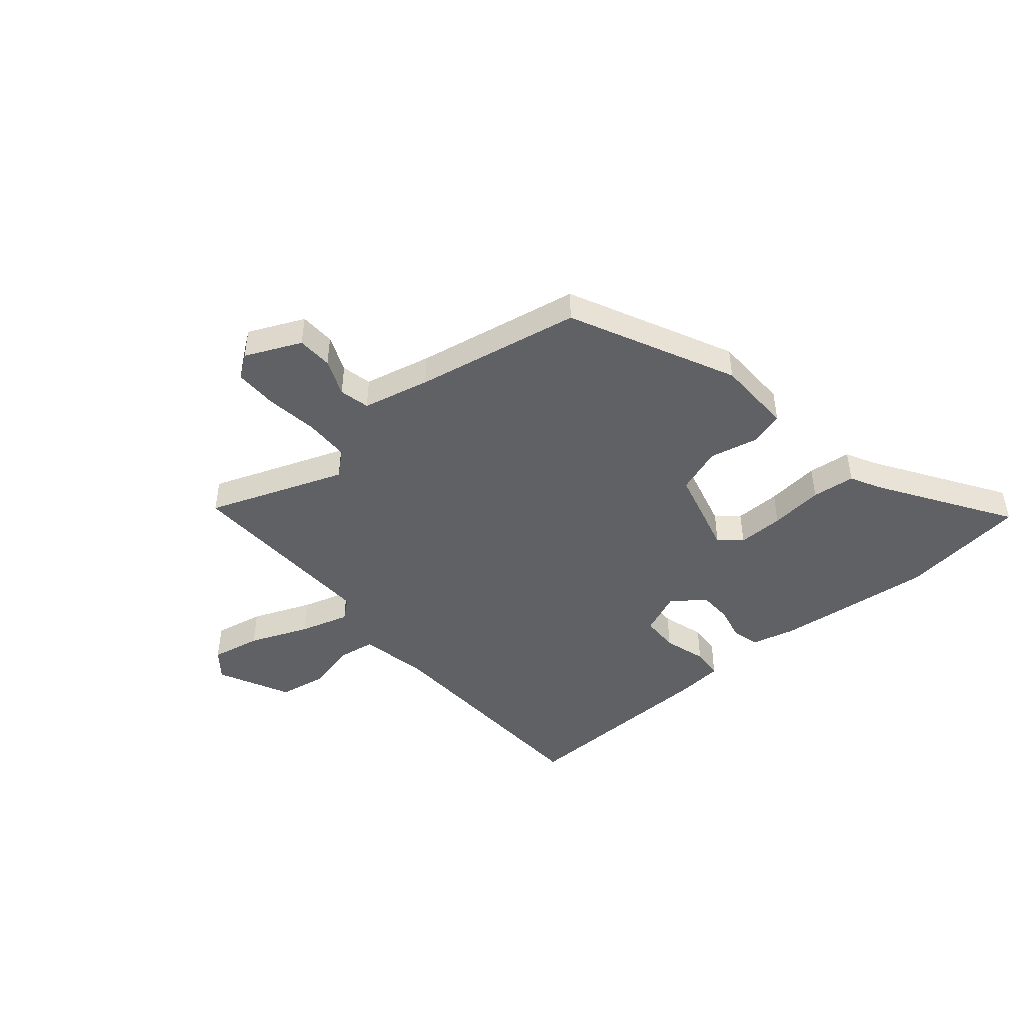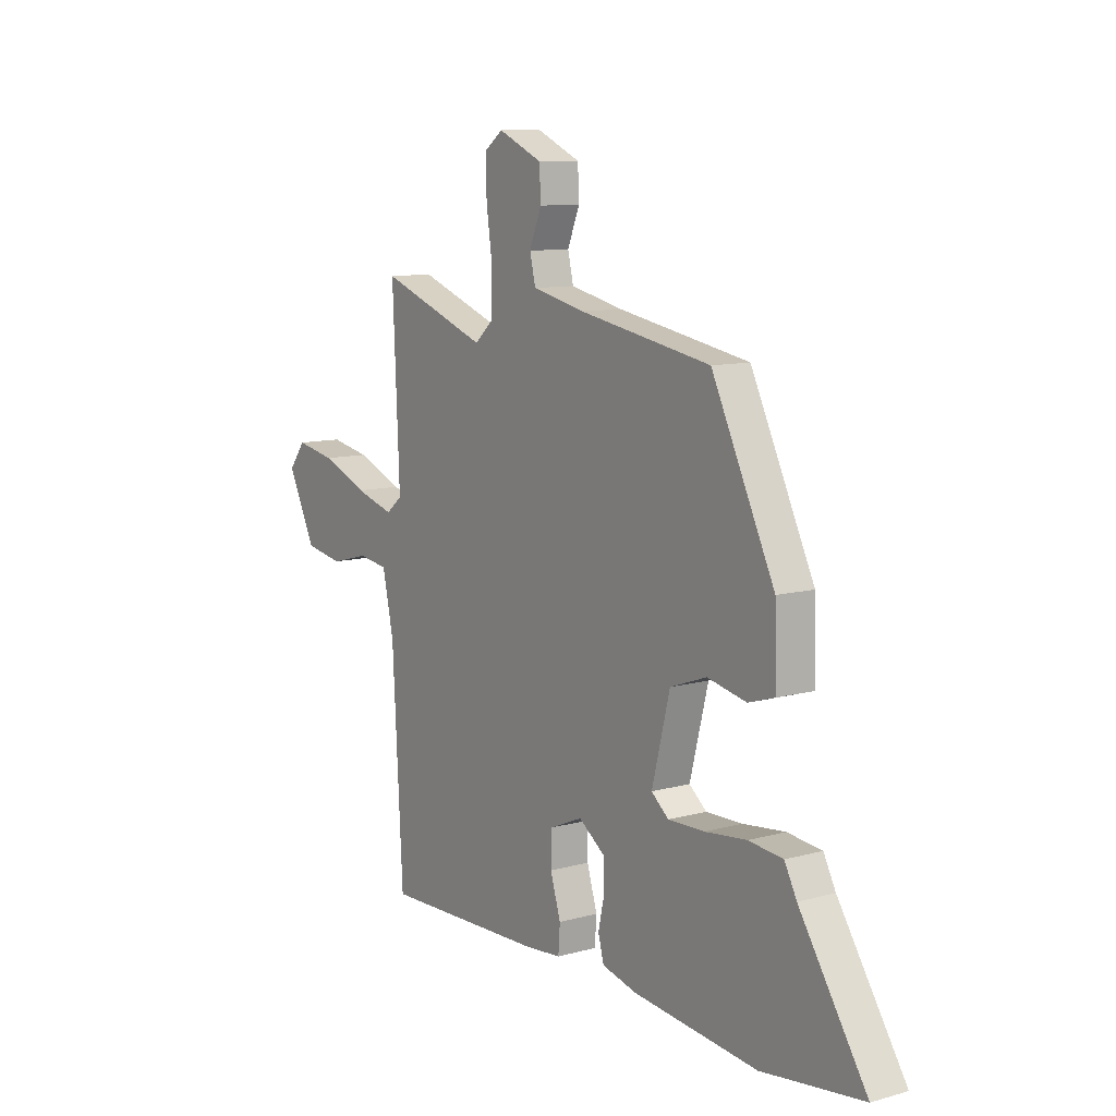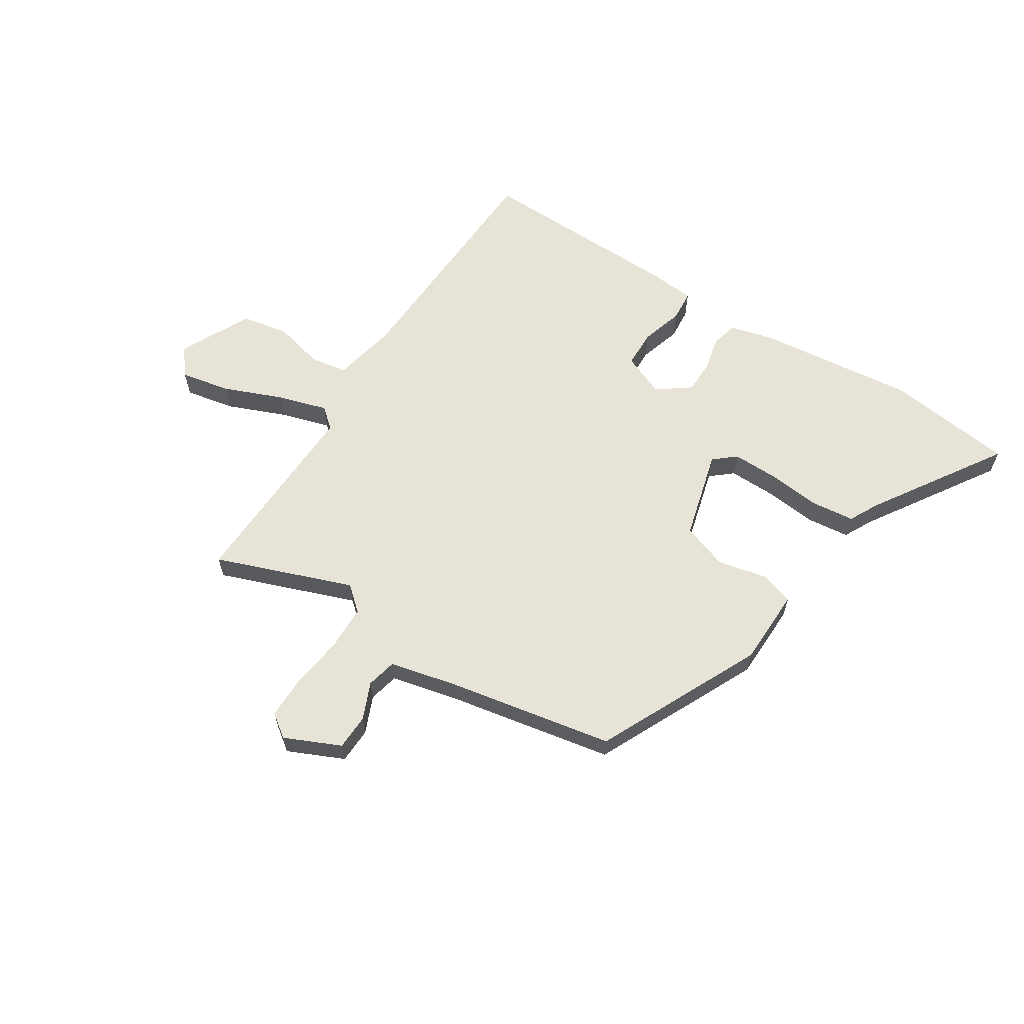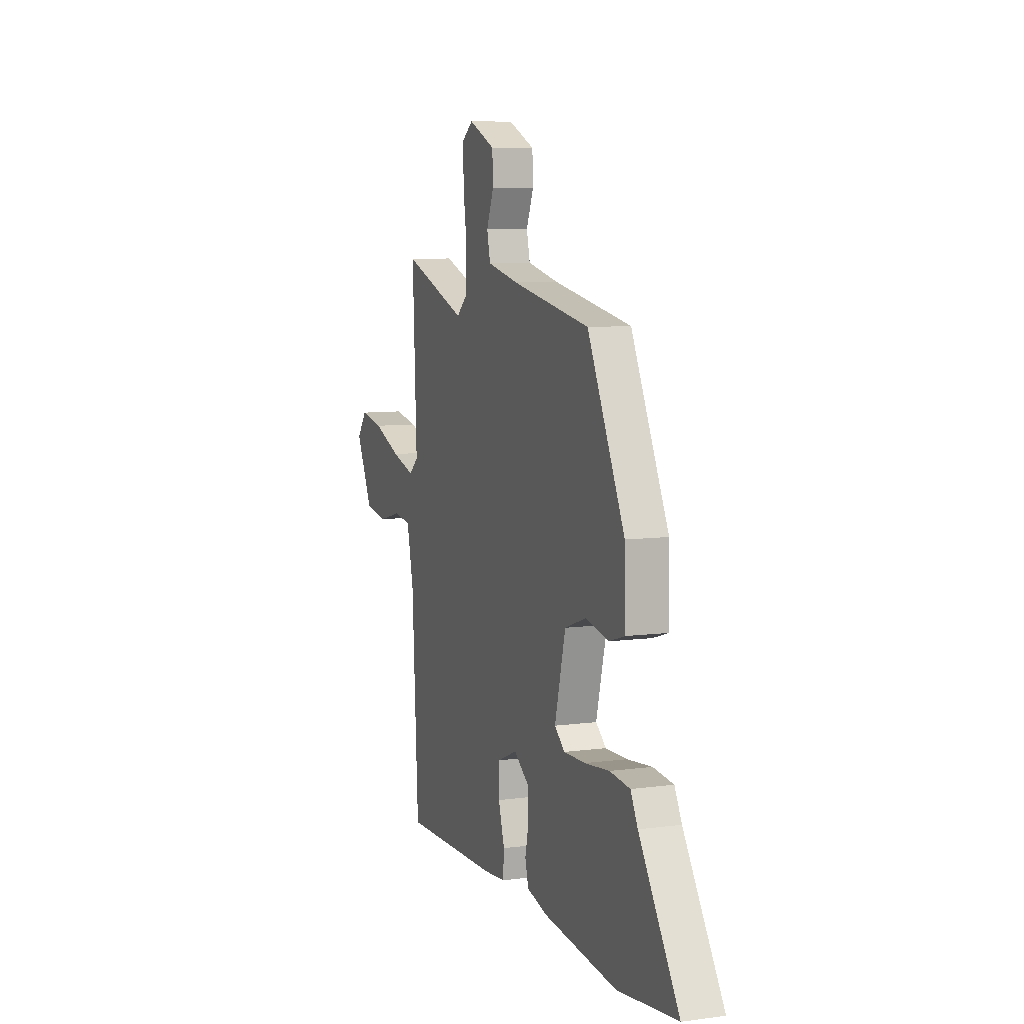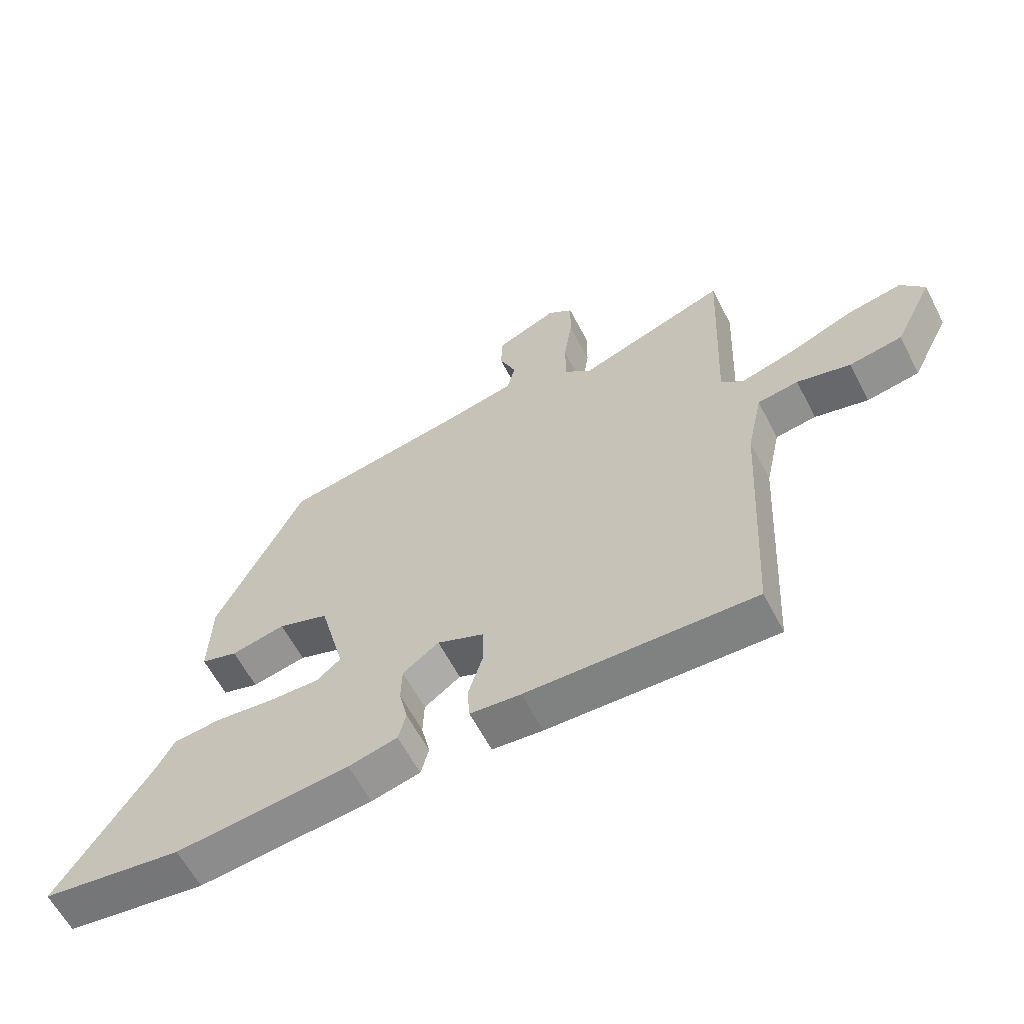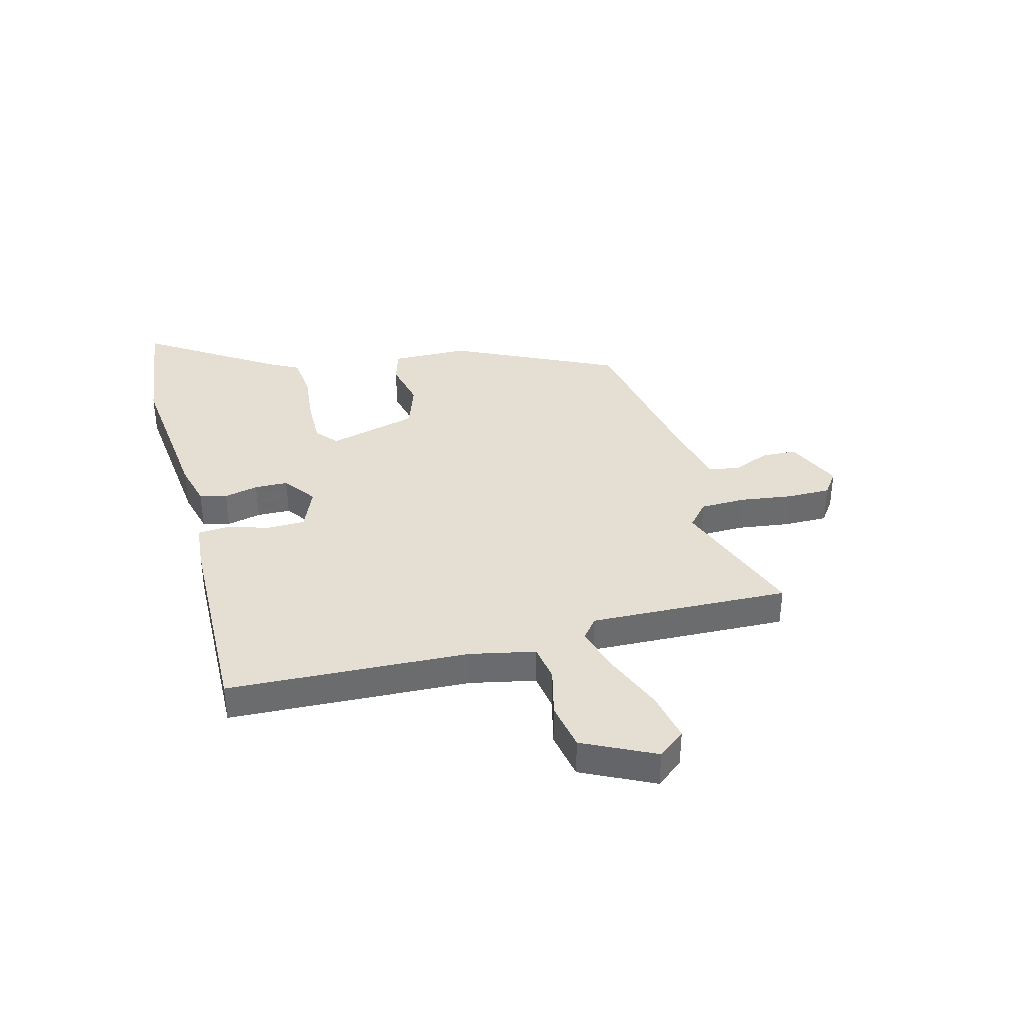
<metadata>
{"format":"obj","ext":"obj","renderer":"f3d","projection":"perspective","resolution":1024,"background":"white","views":[{"elev":-45.9,"azim":39.8,"up":"+Y"},{"elev":10.2,"azim":55.0,"up":"+Z"},{"elev":62.1,"azim":32.0,"up":"+Y"},{"elev":8.0,"azim":69.6,"up":"+Z"},{"elev":-61.3,"azim":-152.6,"up":"+Z"},{"elev":36.9,"azim":-105.3,"up":"+Y"}]}
</metadata>
<code>
v -0.497 0.07 0.552
v -0.247 0.07 0.462
v -0.203 0.07 0.501
v -0.202 0.07 0.584
v -0.216 0.07 0.68
v -0.217 0.07 0.759
v -0.175 0.07 0.79
v -0.073 0.07 0.745
v -0.07 0.07 0.68
v -0.098 0.07 0.612
v -0.085 0.07 0.557
v 0.037 0.07 0.53
v 0.341 0.07 0.476
v 0.486 0.07 0.178
v 0.49 0.07 0.037
v 0.429 0.07 0.018
v 0.339 0.07 0.037
v 0.255 0.07 0.007
v 0.213 0.07 -0.157
v 0.253 0.07 -0.19
v 0.337 0.07 -0.188
v 0.434 0.07 -0.177
v 0.513 0.07 -0.185
v 0.541 0.07 -0.238
v 0.696 0.07 -0.474
v 0.464 0.07 -0.505
v 0.176 0.07 -0.476
v 0.095 0.07 -0.456
v 0.082 0.07 -0.407
v 0.096 0.07 -0.344
v 0.094 0.07 -0.283
v 0.034 0.07 -0.24
v -0.043 0.07 -0.273
v -0.044 0.07 -0.342
v -0.02 0.07 -0.419
v -0.024 0.07 -0.476
v -0.108 0.07 -0.484
v -0.486 0.07 -0.496
v -0.51 0.07 -0.057
v -0.536 0.07 0.062
v -0.604 0.07 0.072
v -0.693 0.07 0.049
v -0.781 0.07 0.064
v -0.846 0.07 0.194
v -0.807 0.07 0.244
v -0.716 0.07 0.227
v -0.608 0.07 0.184
v -0.518 0.07 0.158
v -0.481 0.07 0.189
v -0.497 0 0.552
v -0.247 0 0.462
v -0.203 0 0.501
v -0.202 0 0.584
v -0.216 0 0.68
v -0.217 0 0.759
v -0.175 0 0.79
v -0.073 0 0.745
v -0.07 0 0.68
v -0.098 0 0.612
v -0.085 0 0.557
v 0.037 0 0.53
v 0.341 0 0.476
v 0.486 0 0.178
v 0.49 0 0.037
v 0.429 0 0.018
v 0.339 0 0.037
v 0.255 0 0.007
v 0.213 0 -0.157
v 0.253 0 -0.19
v 0.337 0 -0.188
v 0.434 0 -0.177
v 0.513 0 -0.185
v 0.541 0 -0.238
v 0.696 0 -0.474
v 0.464 0 -0.505
v 0.176 0 -0.476
v 0.095 0 -0.456
v 0.082 0 -0.407
v 0.096 0 -0.344
v 0.094 0 -0.283
v 0.034 0 -0.24
v -0.043 0 -0.273
v -0.044 0 -0.342
v -0.02 0 -0.419
v -0.024 0 -0.476
v -0.108 0 -0.484
v -0.486 0 -0.496
v -0.51 0 -0.057
v -0.536 0 0.062
v -0.604 0 0.072
v -0.693 0 0.049
v -0.781 0 0.064
v -0.846 0 0.194
v -0.807 0 0.244
v -0.716 0 0.227
v -0.608 0 0.184
v -0.518 0 0.158
v -0.481 0 0.189
f 45 46 47
f 44 45 47
f 43 44 47
f 42 43 47
f 41 42 47
f 40 41 47 48
f 39 40 48 49
f 38 39 49
f 37 38 49
f 36 37 49
f 35 36 49
f 34 35 49
f 28 29 30
f 27 28 30
f 26 27 30
f 25 26 30
f 24 25 30
f 24 30 31
f 23 24 31
f 22 23 31
f 21 22 31
f 20 21 31 32
f 15 16 17
f 14 15 17
f 13 14 17
f 12 13 17
f 11 12 17 18
f 8 9 10
f 7 8 10
f 6 7 10
f 5 6 10
f 4 5 10
f 3 4 10 11
f 11 18 19
f 3 11 19
f 2 3 19
f 49 1 2
f 34 49 2
f 33 34 2
f 32 33 2 19
f 19 20 32
f 96 95 94
f 96 94 93
f 96 93 92
f 96 92 91
f 96 91 90
f 97 96 90 89
f 98 97 89 88
f 98 88 87
f 98 87 86
f 98 86 85
f 98 85 84
f 98 84 83
f 79 78 77
f 79 77 76
f 79 76 75
f 79 75 74
f 79 74 73
f 80 79 73
f 80 73 72
f 80 72 71
f 80 71 70
f 81 80 70 69
f 66 65 64
f 66 64 63
f 66 63 62
f 66 62 61
f 67 66 61 60
f 59 58 57
f 59 57 56
f 59 56 55
f 59 55 54
f 59 54 53
f 60 59 53 52
f 68 67 60
f 68 60 52
f 68 52 51
f 51 50 98
f 51 98 83
f 51 83 82
f 68 51 82 81
f 81 69 68
f 1 50 51 2
f 2 51 52 3
f 3 52 53 4
f 4 53 54 5
f 5 54 55 6
f 6 55 56 7
f 7 56 57 8
f 8 57 58 9
f 9 58 59 10
f 10 59 60 11
f 11 60 61 12
f 12 61 62 13
f 13 62 63 14
f 14 63 64 15
f 15 64 65 16
f 16 65 66 17
f 17 66 67 18
f 18 67 68 19
f 19 68 69 20
f 20 69 70 21
f 21 70 71 22
f 22 71 72 23
f 23 72 73 24
f 24 73 74 25
f 25 74 75 26
f 26 75 76 27
f 27 76 77 28
f 28 77 78 29
f 29 78 79 30
f 30 79 80 31
f 31 80 81 32
f 32 81 82 33
f 33 82 83 34
f 34 83 84 35
f 35 84 85 36
f 36 85 86 37
f 37 86 87 38
f 38 87 88 39
f 39 88 89 40
f 40 89 90 41
f 41 90 91 42
f 42 91 92 43
f 43 92 93 44
f 44 93 94 45
f 45 94 95 46
f 46 95 96 47
f 47 96 97 48
f 48 97 98 49
f 49 98 50 1

</code>
